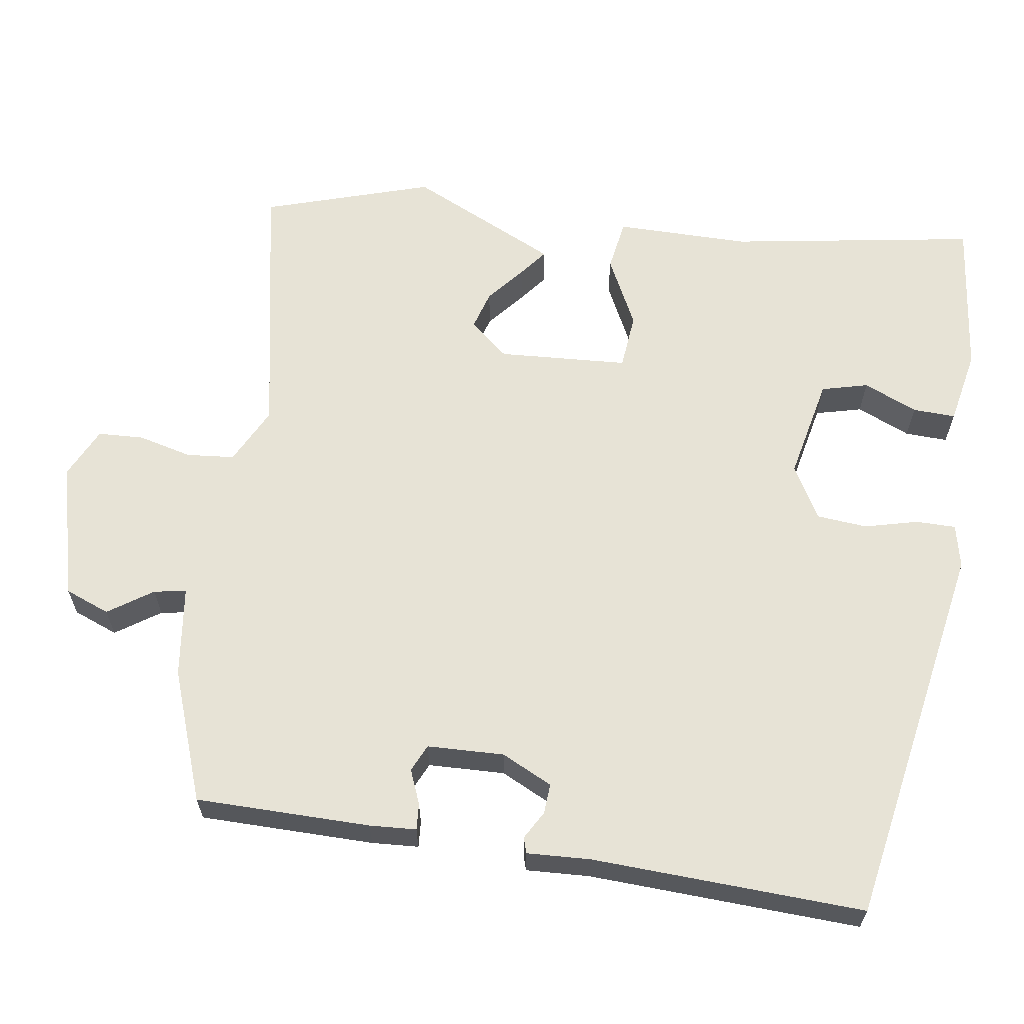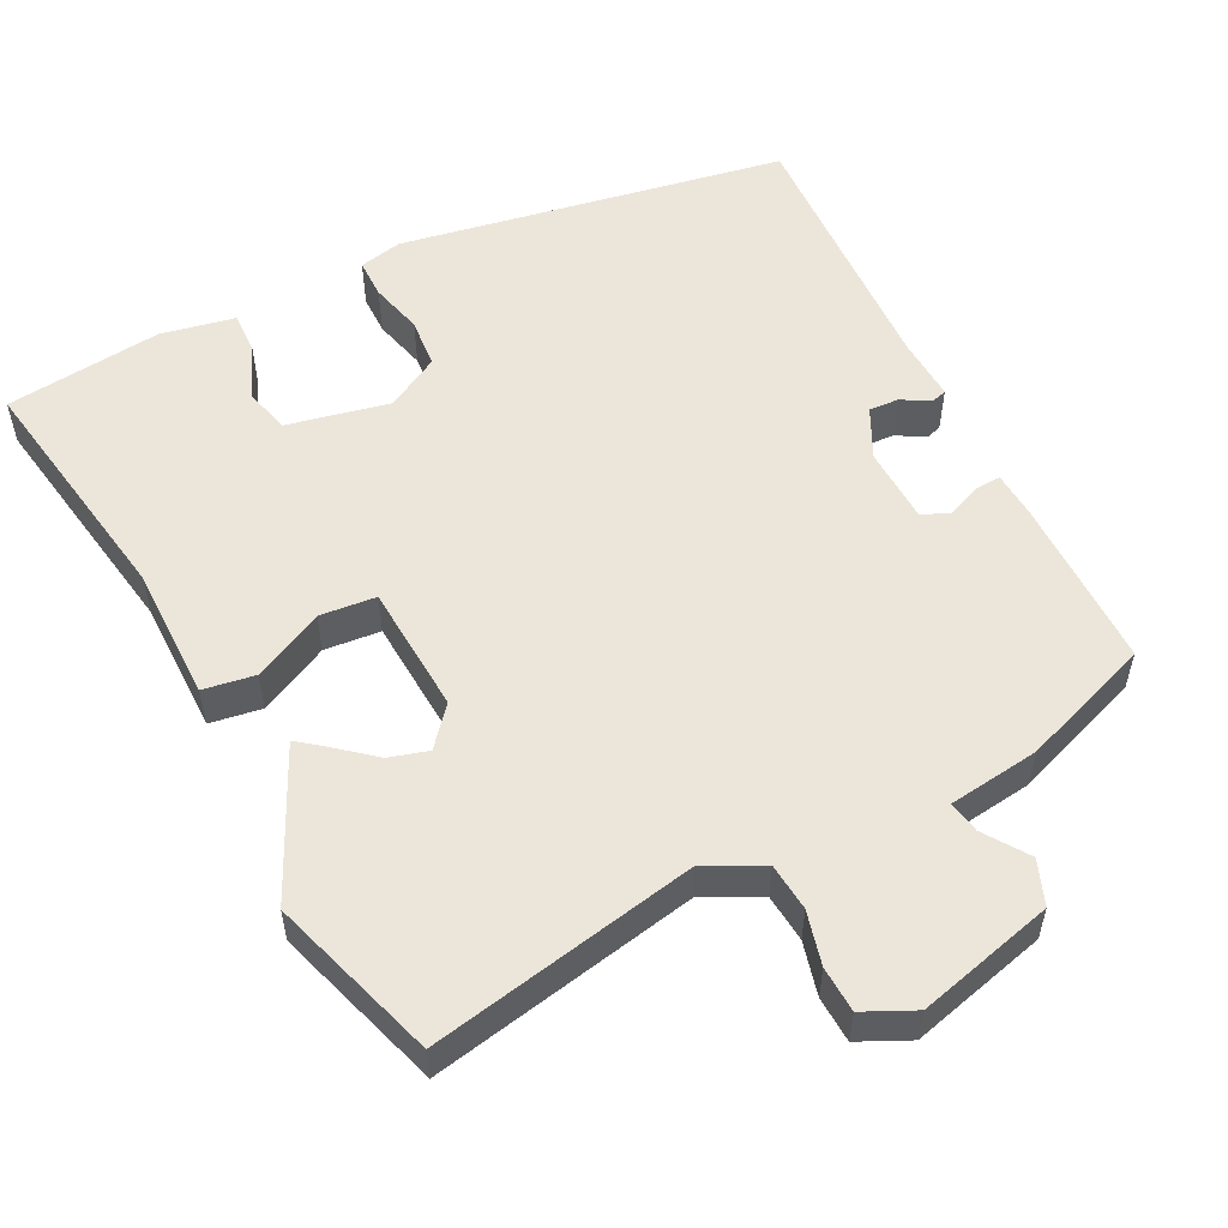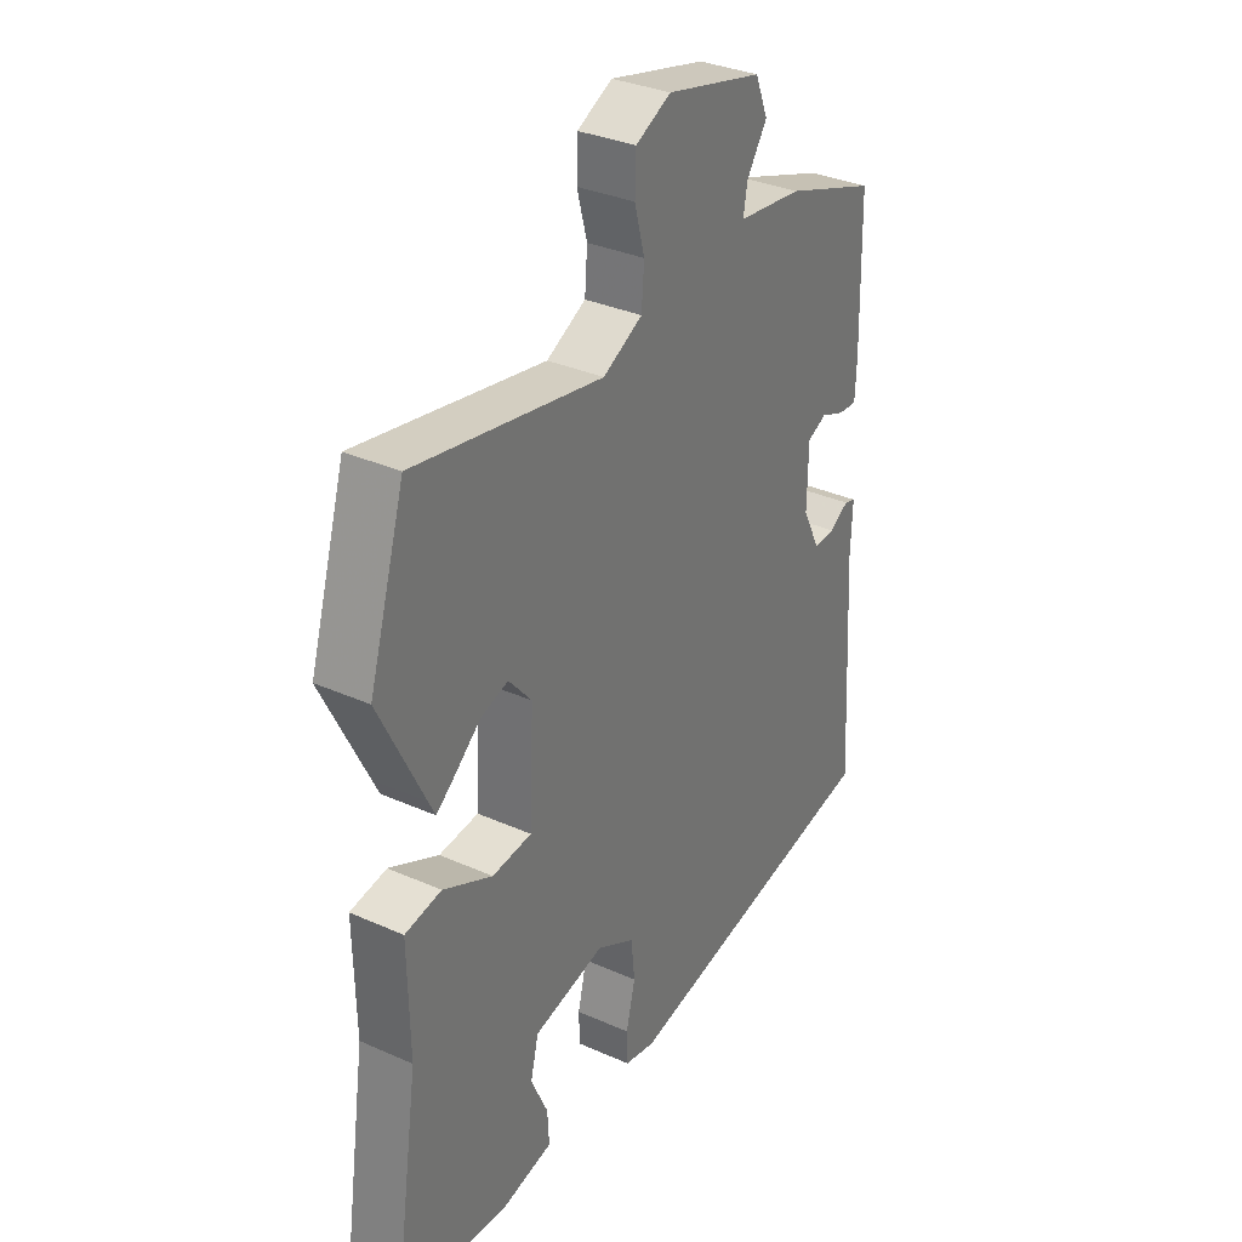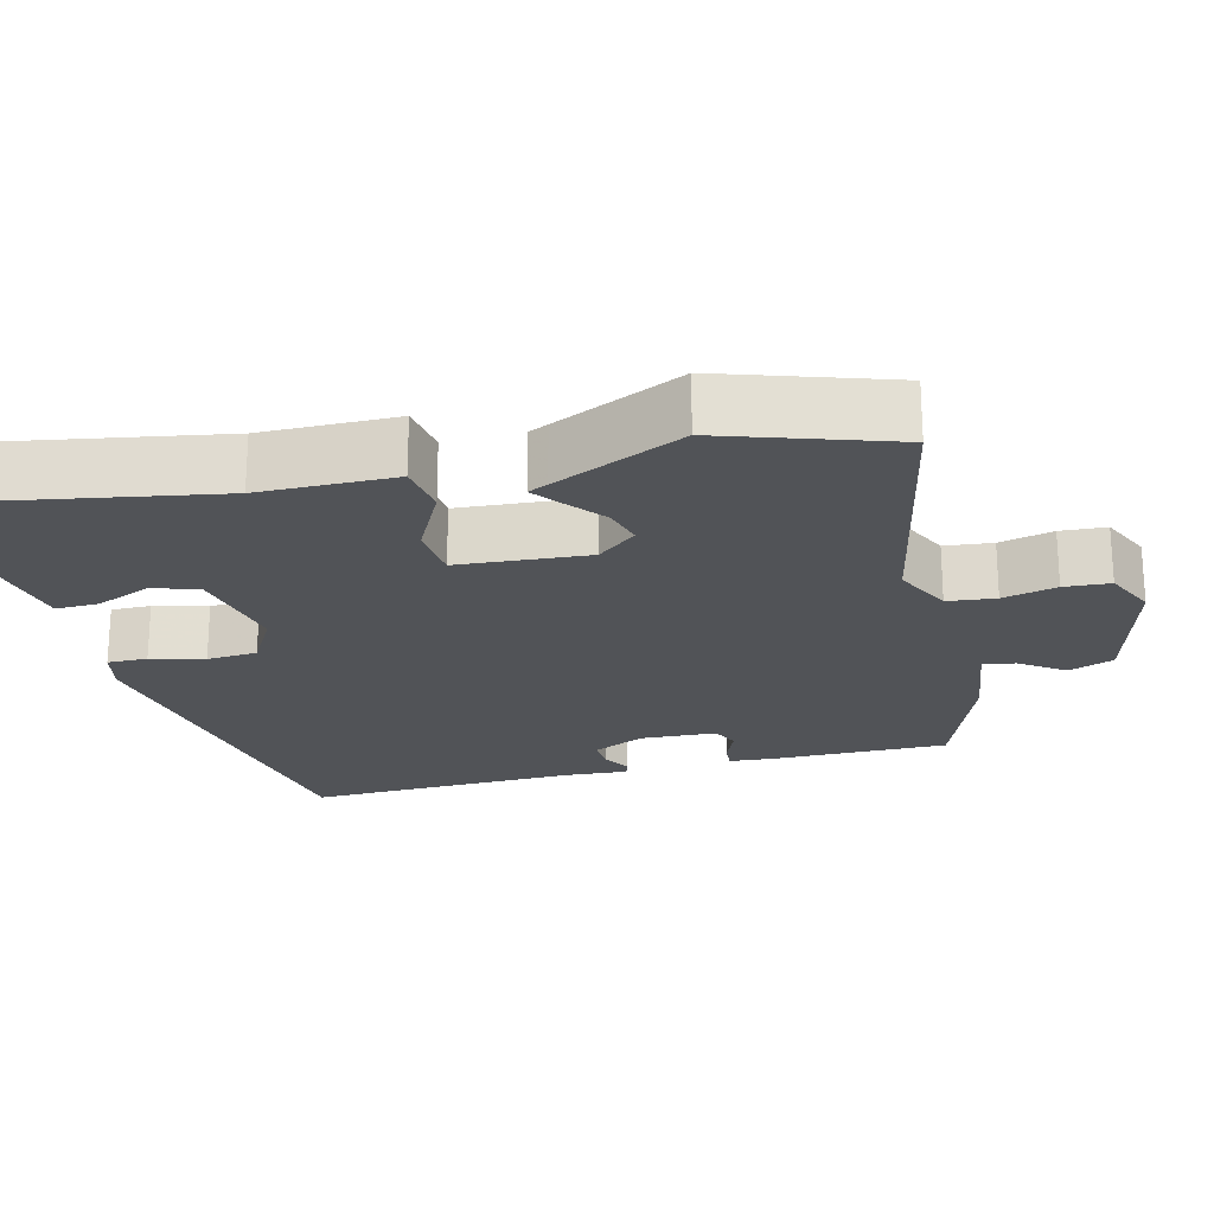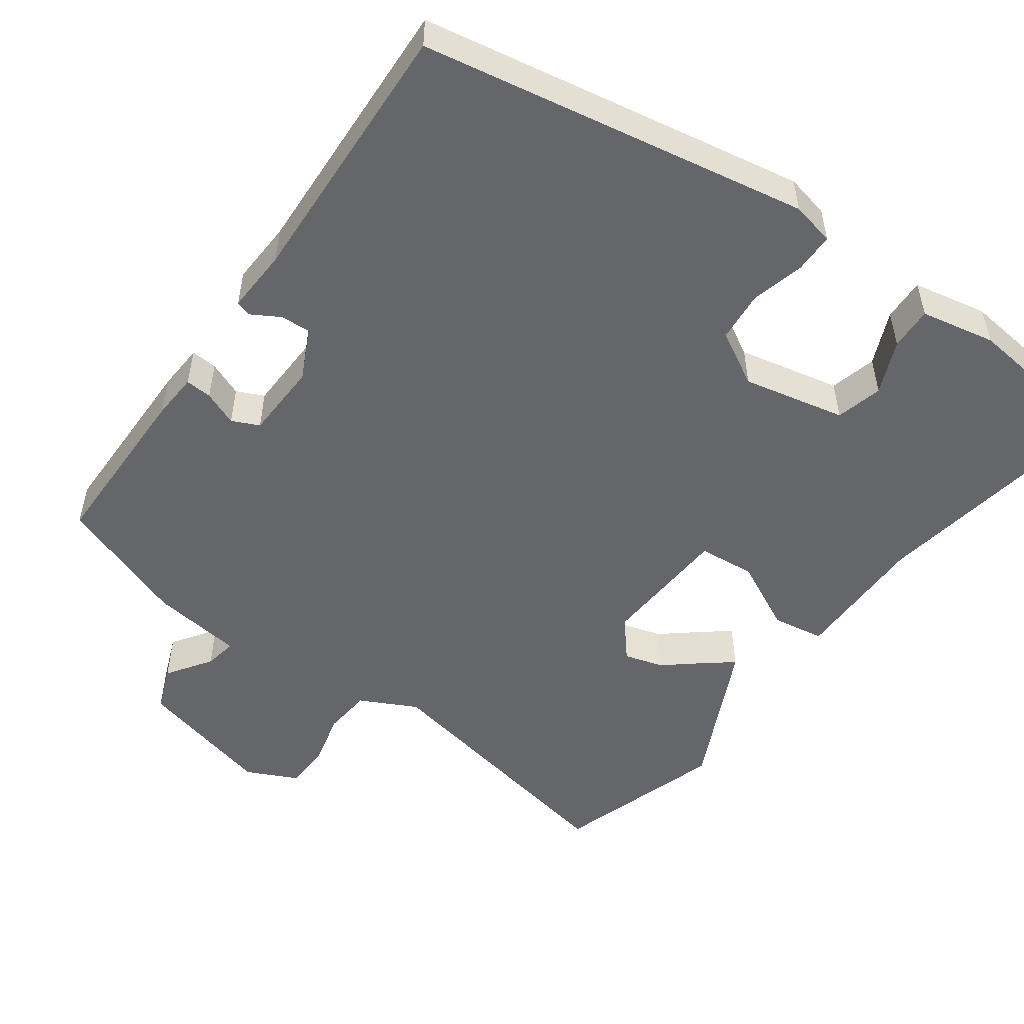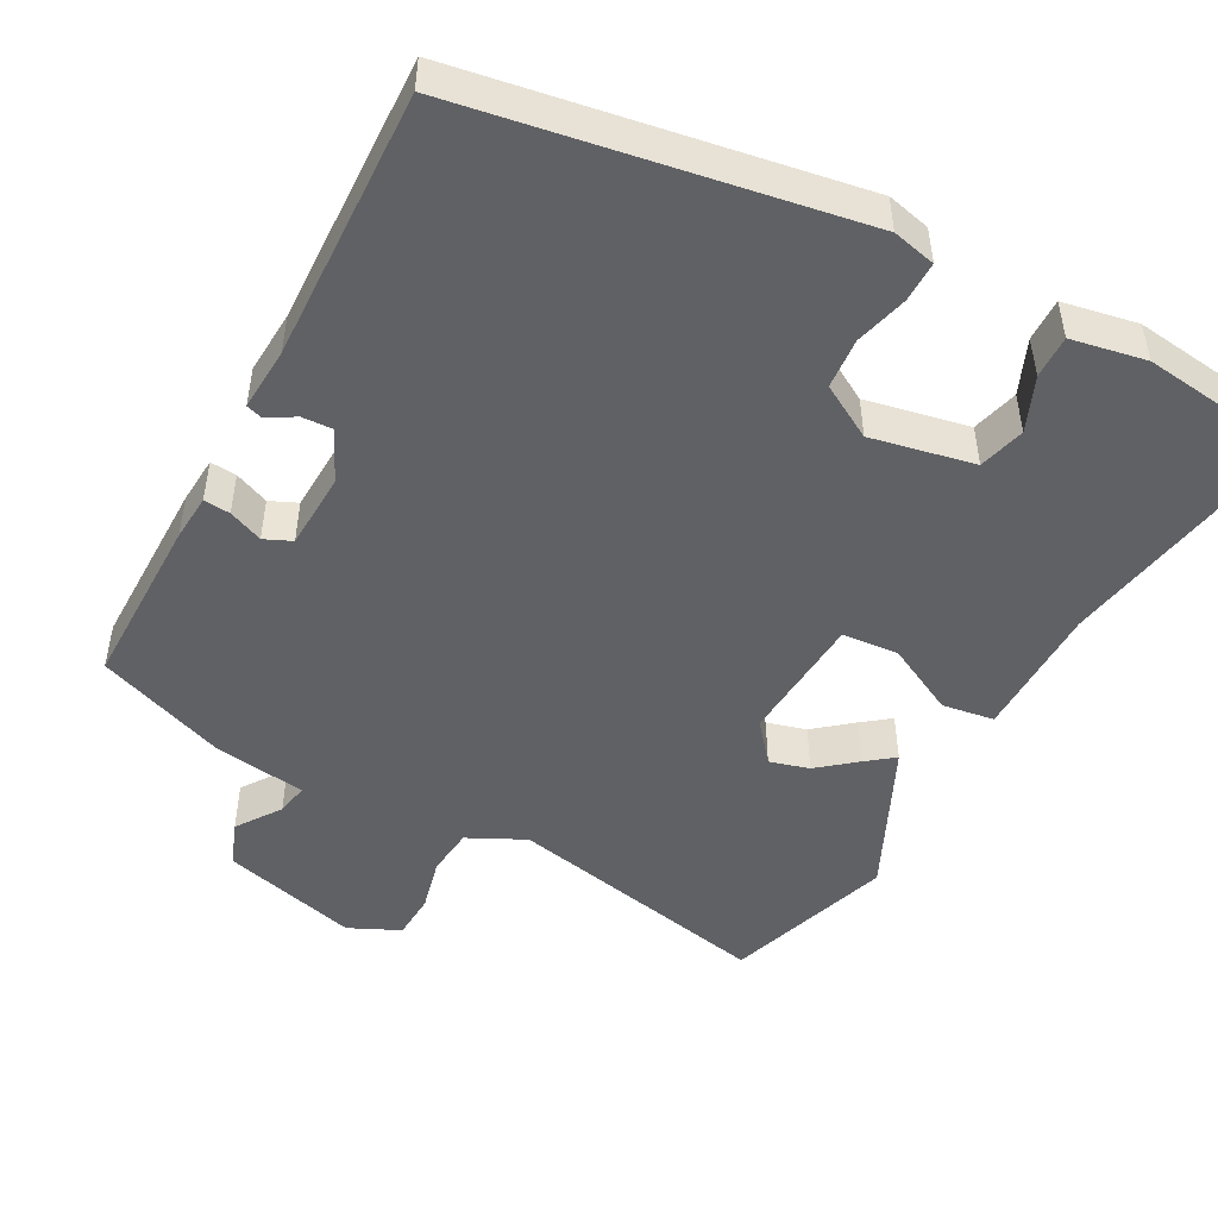
<metadata>
{"format":"obj","ext":"obj","renderer":"f3d","projection":"perspective","resolution":1024,"background":"white","views":[{"elev":62.7,"azim":97.7,"up":"+Y"},{"elev":54.3,"azim":-27.7,"up":"+Y"},{"elev":33.2,"azim":-58.5,"up":"+Z"},{"elev":-22.0,"azim":-77.3,"up":"+Y"},{"elev":-51.7,"azim":143.4,"up":"+Y"},{"elev":-48.6,"azim":150.3,"up":"+Y"}]}
</metadata>
<code>
v 0.49 0.07 -0.423
v -0.024 0.07 -0.522
v -0.082 0.07 -0.51
v -0.083 0.07 -0.457
v -0.066 0.07 -0.386
v -0.073 0.07 -0.319
v -0.145 0.07 -0.28
v -0.281 0.07 -0.311
v -0.296 0.07 -0.373
v -0.264 0.07 -0.444
v -0.261 0.07 -0.501
v -0.36 0.07 -0.522
v -0.57 0.07 -0.501
v -0.521 0.07 -0.172
v -0.524 0.07 0.007
v -0.455 0.07 0.019
v -0.361 0.07 -0.026
v -0.286 0.07 -0.018
v -0.278 0.07 0.155
v -0.322 0.07 0.206
v -0.374 0.07 0.19
v -0.423 0.07 0.148
v -0.459 0.07 0.119
v -0.472 0.07 0.145
v -0.556 0.07 0.315
v -0.488 0.07 0.54
v -0.131 0.07 0.476
v -0.056 0.07 0.515
v -0.051 0.07 0.579
v -0.07 0.07 0.65
v -0.068 0.07 0.711
v -0.001 0.07 0.744
v 0.182 0.07 0.7
v 0.206 0.07 0.641
v 0.167 0.07 0.582
v 0.16 0.07 0.539
v 0.282 0.07 0.525
v 0.457 0.07 0.464
v 0.462 0.07 0.232
v 0.459 0.07 0.17
v 0.424 0.07 0.172
v 0.378 0.07 0.19
v 0.342 0.07 0.173
v 0.34 0.07 0.071
v 0.374 0.07 0.004
v 0.414 0.07 0.007
v 0.451 0.07 0.029
v 0.472 0.07 0.023
v 0.469 0.07 -0.062
v 0.49 0 -0.423
v -0.024 0 -0.522
v -0.082 0 -0.51
v -0.083 0 -0.457
v -0.066 0 -0.386
v -0.073 0 -0.319
v -0.145 0 -0.28
v -0.281 0 -0.311
v -0.296 0 -0.373
v -0.264 0 -0.444
v -0.261 0 -0.501
v -0.36 0 -0.522
v -0.57 0 -0.501
v -0.521 0 -0.172
v -0.524 0 0.007
v -0.455 0 0.019
v -0.361 0 -0.026
v -0.286 0 -0.018
v -0.278 0 0.155
v -0.322 0 0.206
v -0.374 0 0.19
v -0.423 0 0.148
v -0.459 0 0.119
v -0.472 0 0.145
v -0.556 0 0.315
v -0.488 0 0.54
v -0.131 0 0.476
v -0.056 0 0.515
v -0.051 0 0.579
v -0.07 0 0.65
v -0.068 0 0.711
v -0.001 0 0.744
v 0.182 0 0.7
v 0.206 0 0.641
v 0.167 0 0.582
v 0.16 0 0.539
v 0.282 0 0.525
v 0.457 0 0.464
v 0.462 0 0.232
v 0.459 0 0.17
v 0.424 0 0.172
v 0.378 0 0.19
v 0.342 0 0.173
v 0.34 0 0.071
v 0.374 0 0.004
v 0.414 0 0.007
v 0.451 0 0.029
v 0.472 0 0.023
v 0.469 0 -0.062
f 46 47 48 49
f 45 46 49 1
f 44 45 1 2
f 43 44 2 3
f 39 40 41 42
f 39 42 43
f 36 37 38 39
f 36 39 43
f 32 33 34 35
f 32 35 36
f 29 30 31 32
f 28 29 32 36
f 27 28 36 43
f 21 22 23 24
f 21 24 25 26
f 14 15 16 17
f 14 17 18
f 13 14 18
f 12 13 18
f 9 10 11 12
f 8 9 12 18
f 7 8 18 19
f 43 3 4 5
f 43 5 6
f 20 21 26 27
f 19 20 27 43
f 6 7 19 43
f 98 97 96 95
f 50 98 95 94
f 51 50 94 93
f 52 51 93 92
f 91 90 89 88
f 92 91 88
f 88 87 86 85
f 92 88 85
f 84 83 82 81
f 85 84 81
f 81 80 79 78
f 85 81 78 77
f 92 85 77 76
f 73 72 71 70
f 75 74 73 70
f 66 65 64 63
f 67 66 63
f 67 63 62
f 67 62 61
f 61 60 59 58
f 67 61 58 57
f 68 67 57 56
f 54 53 52 92
f 55 54 92
f 76 75 70 69
f 92 76 69 68
f 92 68 56 55
f 1 50 51 2
f 2 51 52 3
f 3 52 53 4
f 4 53 54 5
f 5 54 55 6
f 6 55 56 7
f 7 56 57 8
f 8 57 58 9
f 9 58 59 10
f 10 59 60 11
f 11 60 61 12
f 12 61 62 13
f 13 62 63 14
f 14 63 64 15
f 15 64 65 16
f 16 65 66 17
f 17 66 67 18
f 18 67 68 19
f 19 68 69 20
f 20 69 70 21
f 21 70 71 22
f 22 71 72 23
f 23 72 73 24
f 24 73 74 25
f 25 74 75 26
f 26 75 76 27
f 27 76 77 28
f 28 77 78 29
f 29 78 79 30
f 30 79 80 31
f 31 80 81 32
f 32 81 82 33
f 33 82 83 34
f 34 83 84 35
f 35 84 85 36
f 36 85 86 37
f 37 86 87 38
f 38 87 88 39
f 39 88 89 40
f 40 89 90 41
f 41 90 91 42
f 42 91 92 43
f 43 92 93 44
f 44 93 94 45
f 45 94 95 46
f 46 95 96 47
f 47 96 97 48
f 48 97 98 49
f 49 98 50 1

</code>
